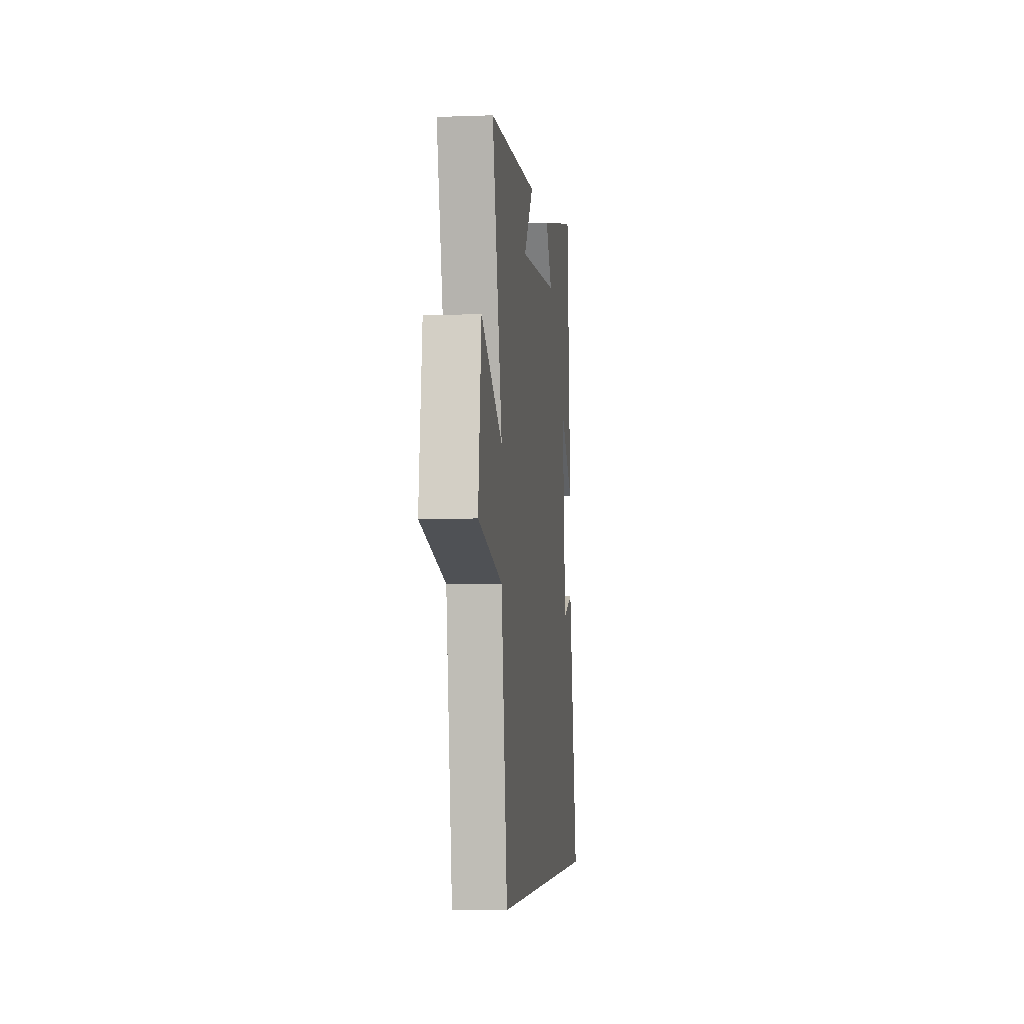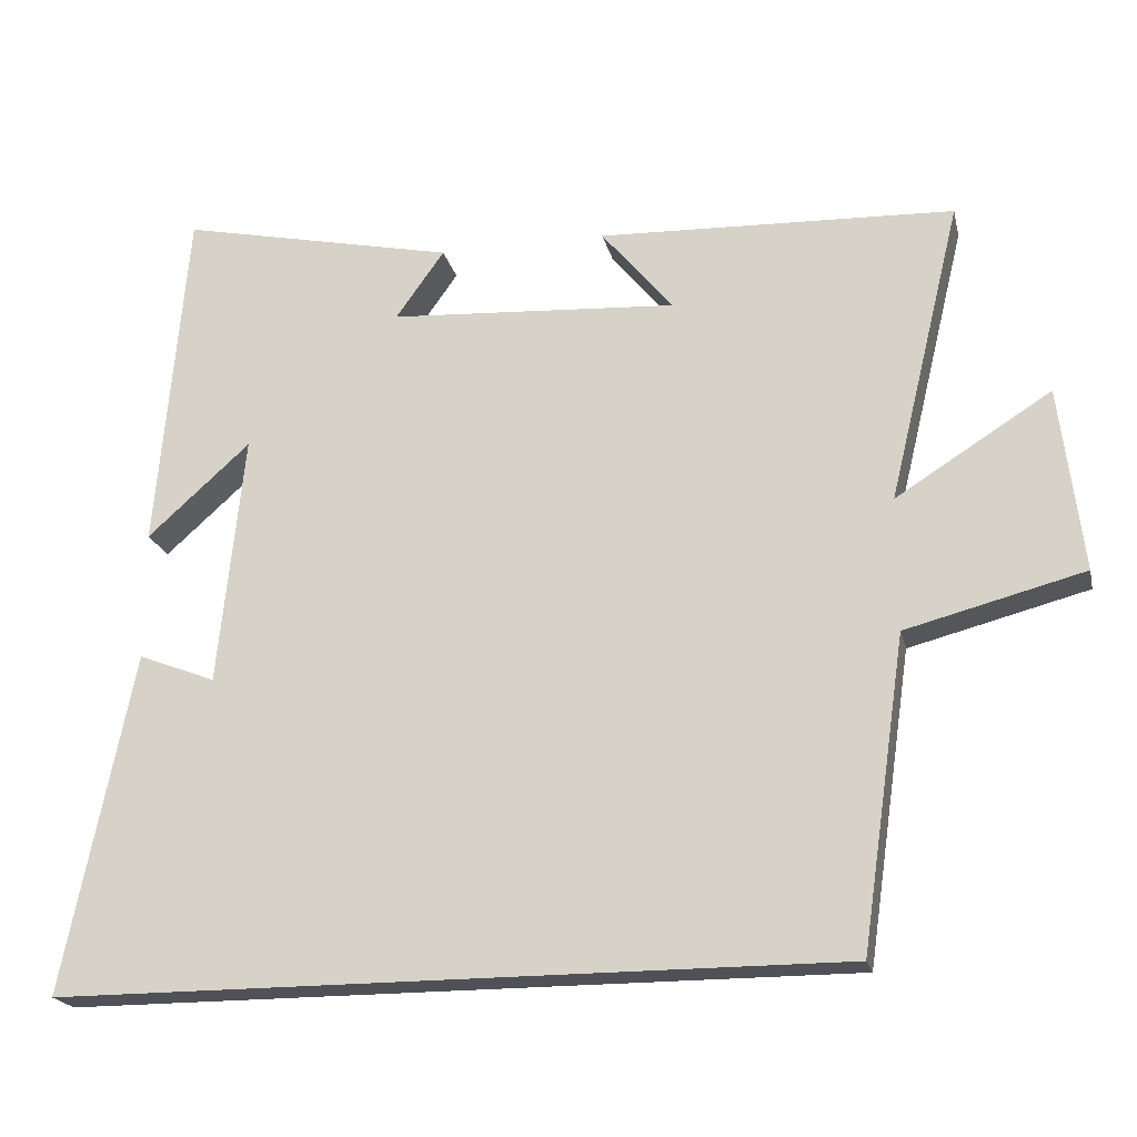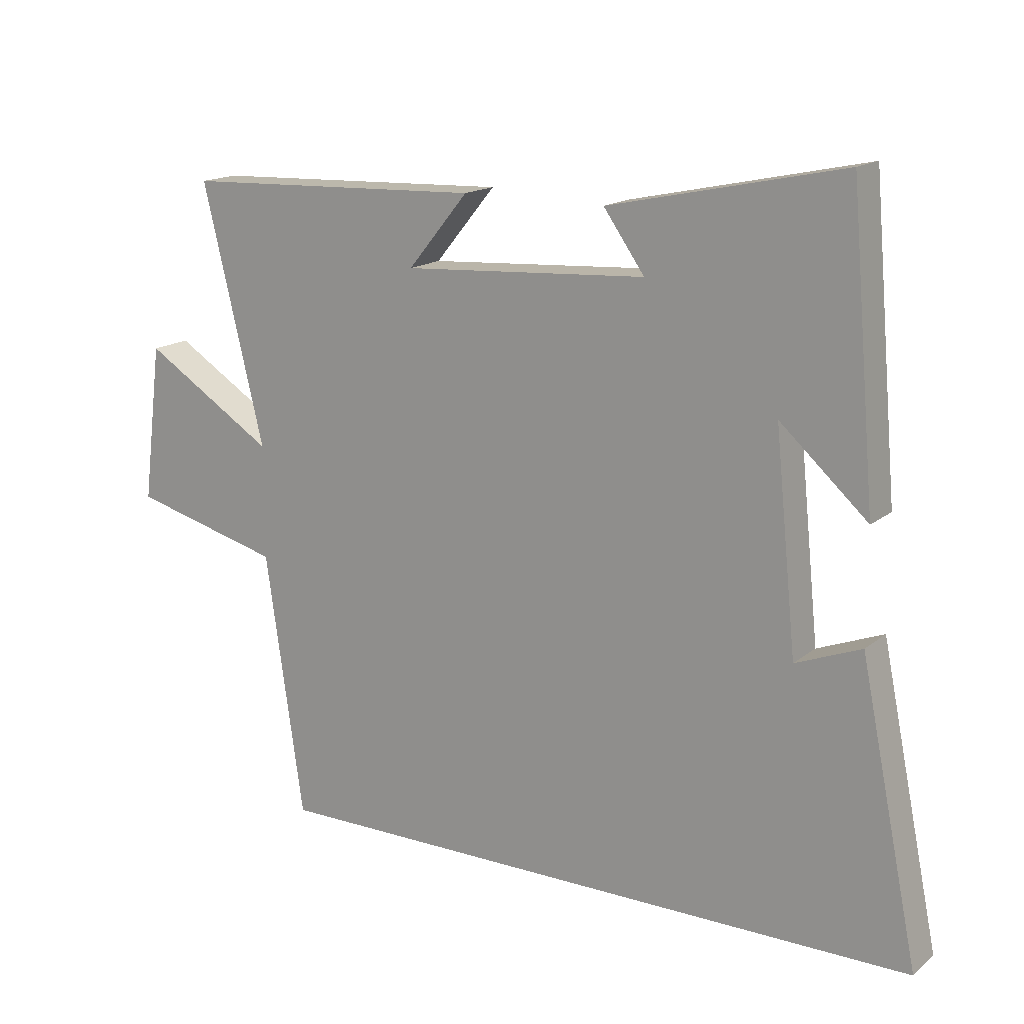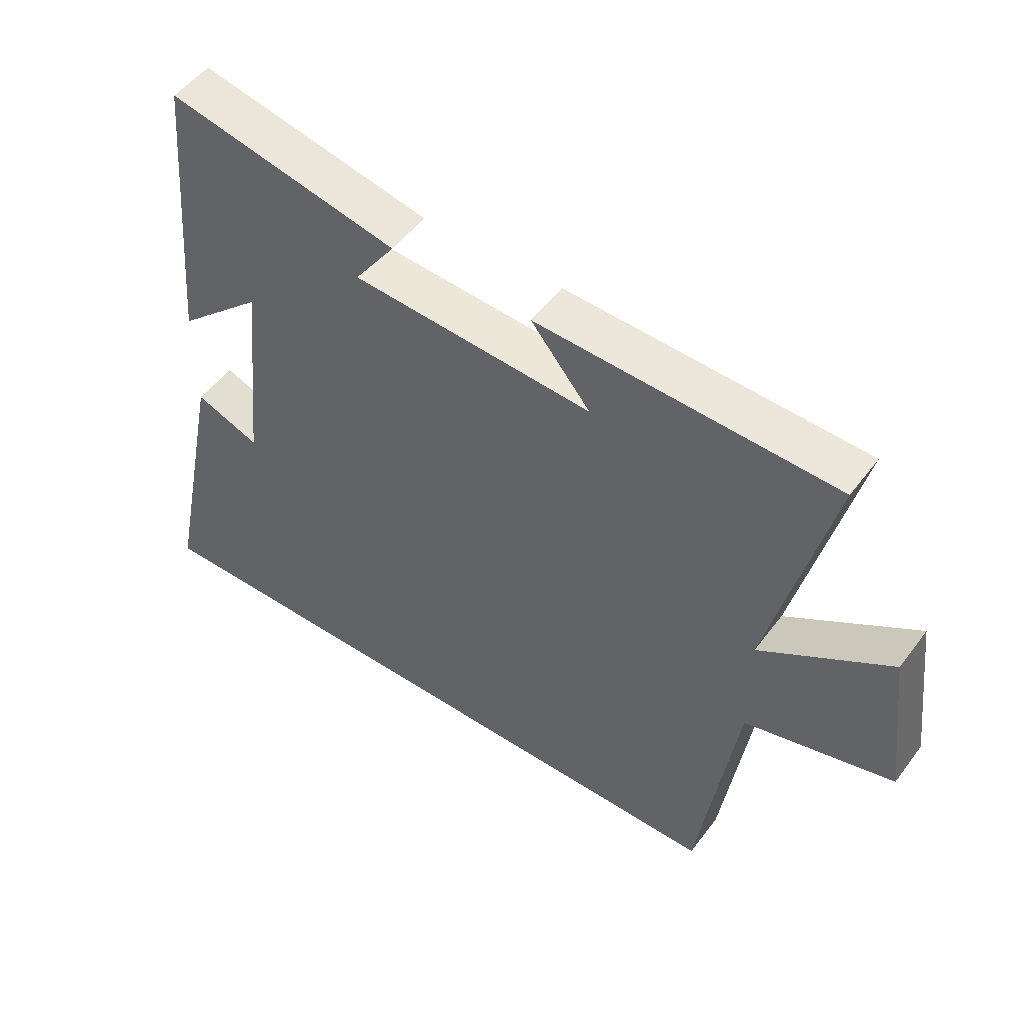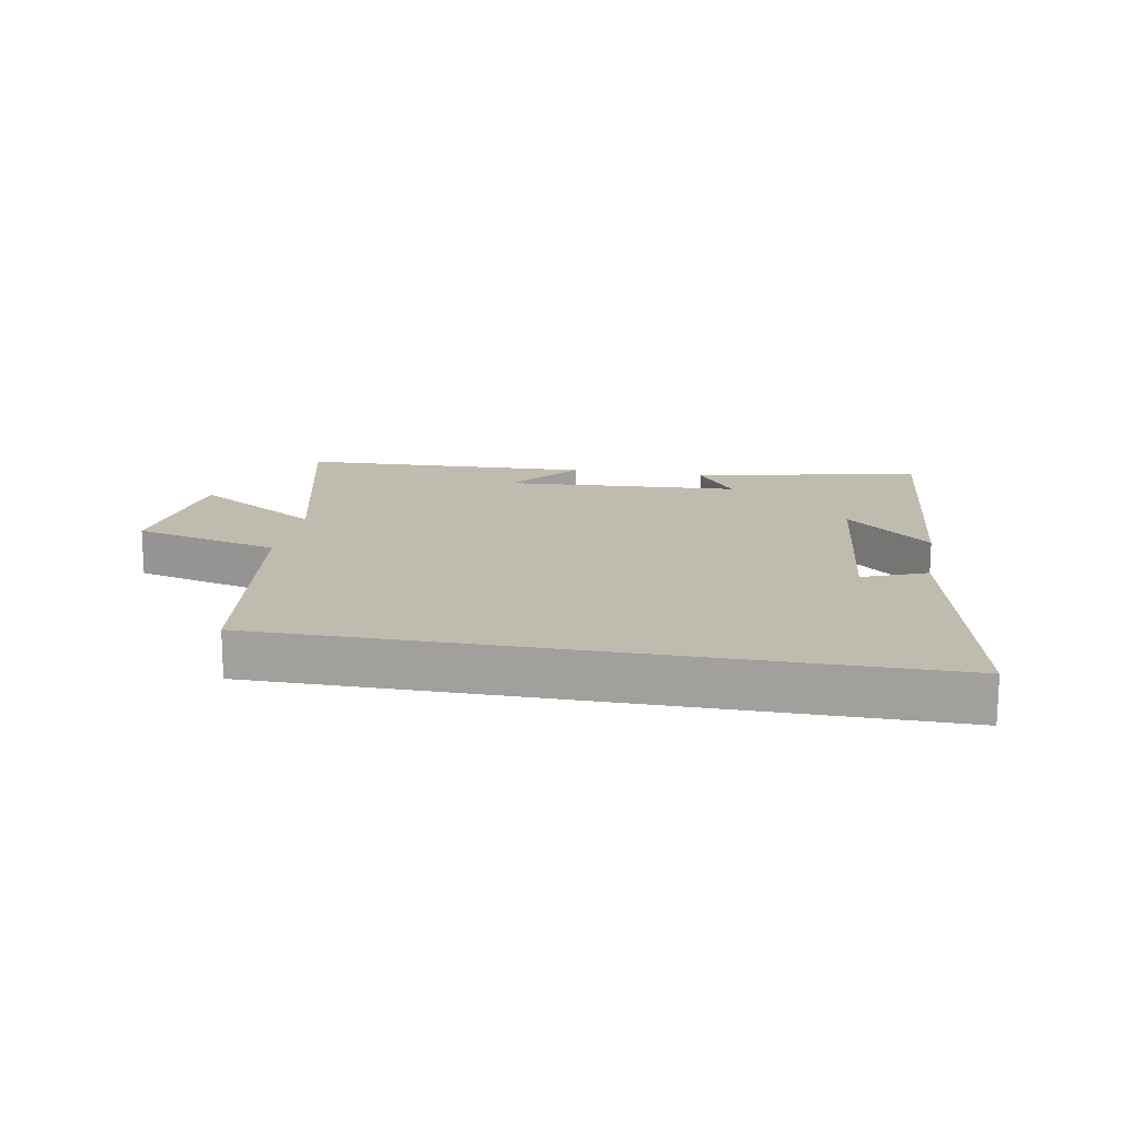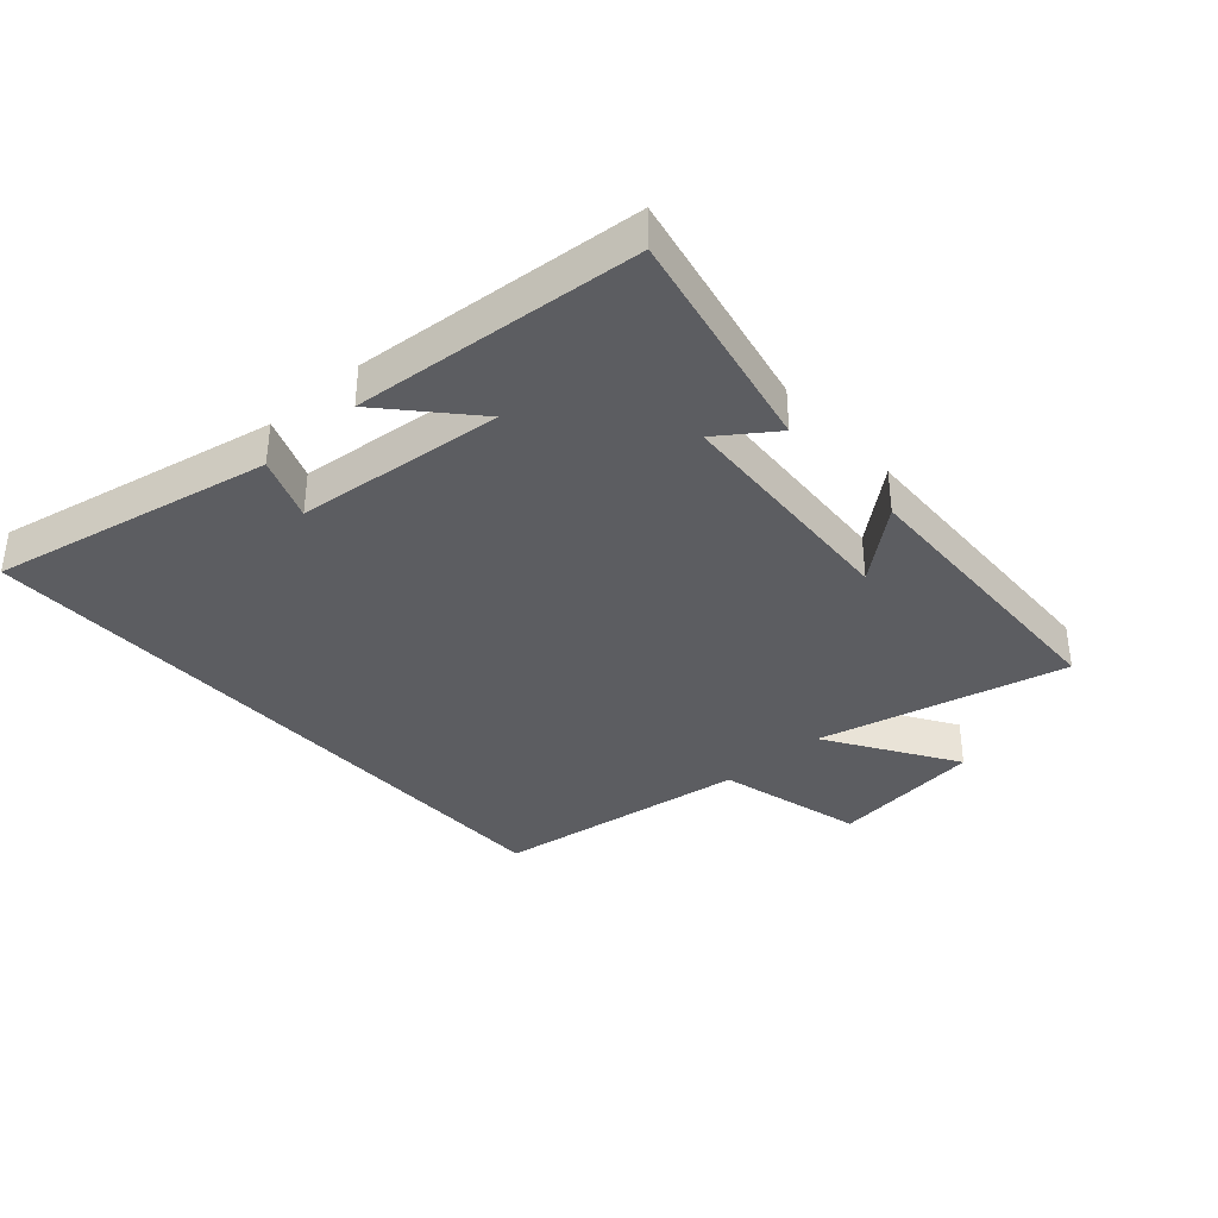
<metadata>
{"format":"obj","ext":"obj","renderer":"f3d","projection":"perspective","resolution":1024,"background":"white","views":[{"elev":-5.3,"azim":96.4,"up":"+Z"},{"elev":-20.4,"azim":12.7,"up":"+Z"},{"elev":16.1,"azim":-147.5,"up":"+Z"},{"elev":50.9,"azim":35.6,"up":"+Z"},{"elev":15.9,"azim":-169.8,"up":"+Y"},{"elev":-36.5,"azim":-48.1,"up":"+Y"}]}
</metadata>
<code>
v -0.46 0.07 0.578
v -0.096 0.07 0.5
v -0.16 0.07 0.41
v 0.22 0.07 0.386
v 0.126 0.07 0.5
v 0.596 0.07 0.482
v 0.5 0.07 0.085
v 0.705 0.07 0.214
v 0.735 0.07 -0.03
v 0.5 0.07 -0.091
v 0.441 0.07 -0.5
v -0.592 0.07 -0.5
v -0.5 0.07 -0.051
v -0.398 0.07 -0.091
v -0.364 0.07 0.241
v -0.5 0.07 0.119
v -0.46 0 0.578
v -0.096 0 0.5
v -0.16 0 0.41
v 0.22 0 0.386
v 0.126 0 0.5
v 0.596 0 0.482
v 0.5 0 0.085
v 0.705 0 0.214
v 0.735 0 -0.03
v 0.5 0 -0.091
v 0.441 0 -0.5
v -0.592 0 -0.5
v -0.5 0 -0.051
v -0.398 0 -0.091
v -0.364 0 0.241
v -0.5 0 0.119
f 15 16 1 2
f 11 12 13 14
f 10 11 14 15
f 7 8 9 10
f 7 10 15
f 4 5 6 7
f 3 4 7 15
f 2 3 15
f 18 17 32 31
f 30 29 28 27
f 31 30 27 26
f 26 25 24 23
f 31 26 23
f 23 22 21 20
f 31 23 20 19
f 31 19 18
f 1 17 18 2
f 2 18 19 3
f 3 19 20 4
f 4 20 21 5
f 5 21 22 6
f 6 22 23 7
f 7 23 24 8
f 8 24 25 9
f 9 25 26 10
f 10 26 27 11
f 11 27 28 12
f 12 28 29 13
f 13 29 30 14
f 14 30 31 15
f 15 31 32 16
f 16 32 17 1

</code>
